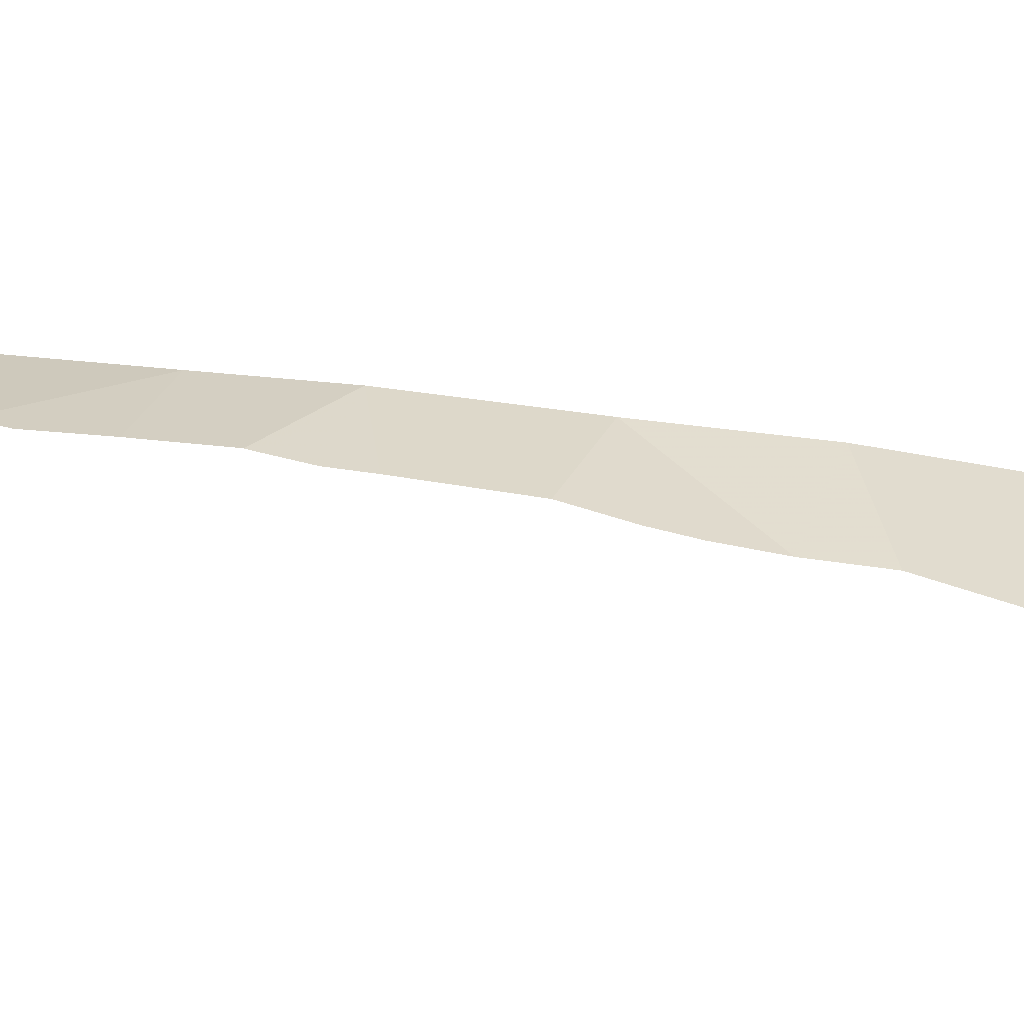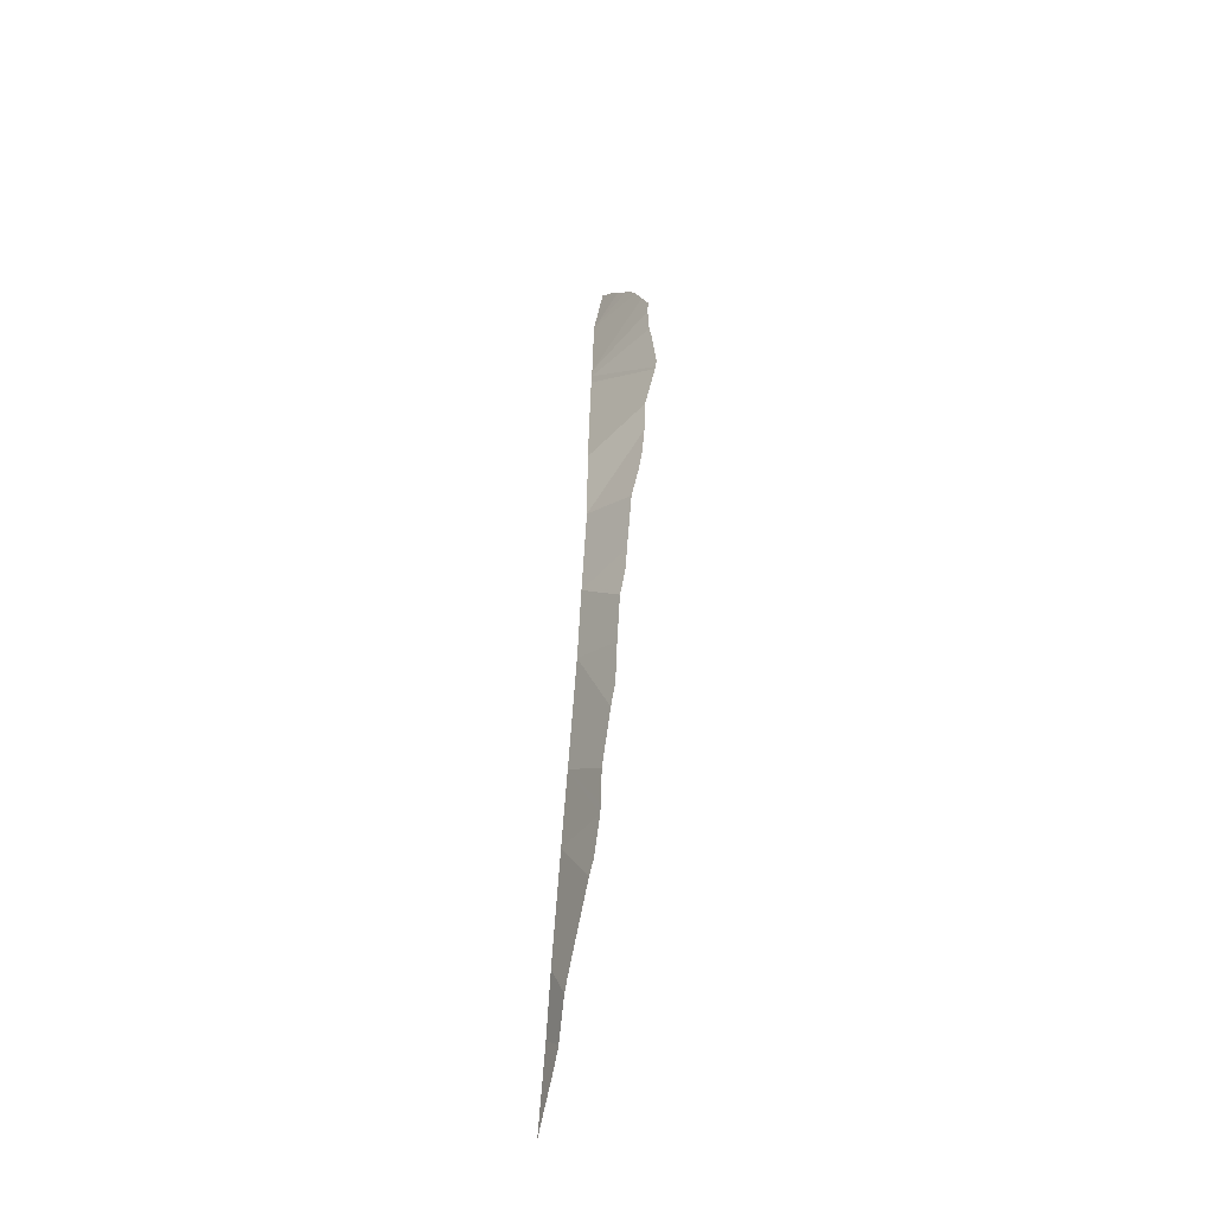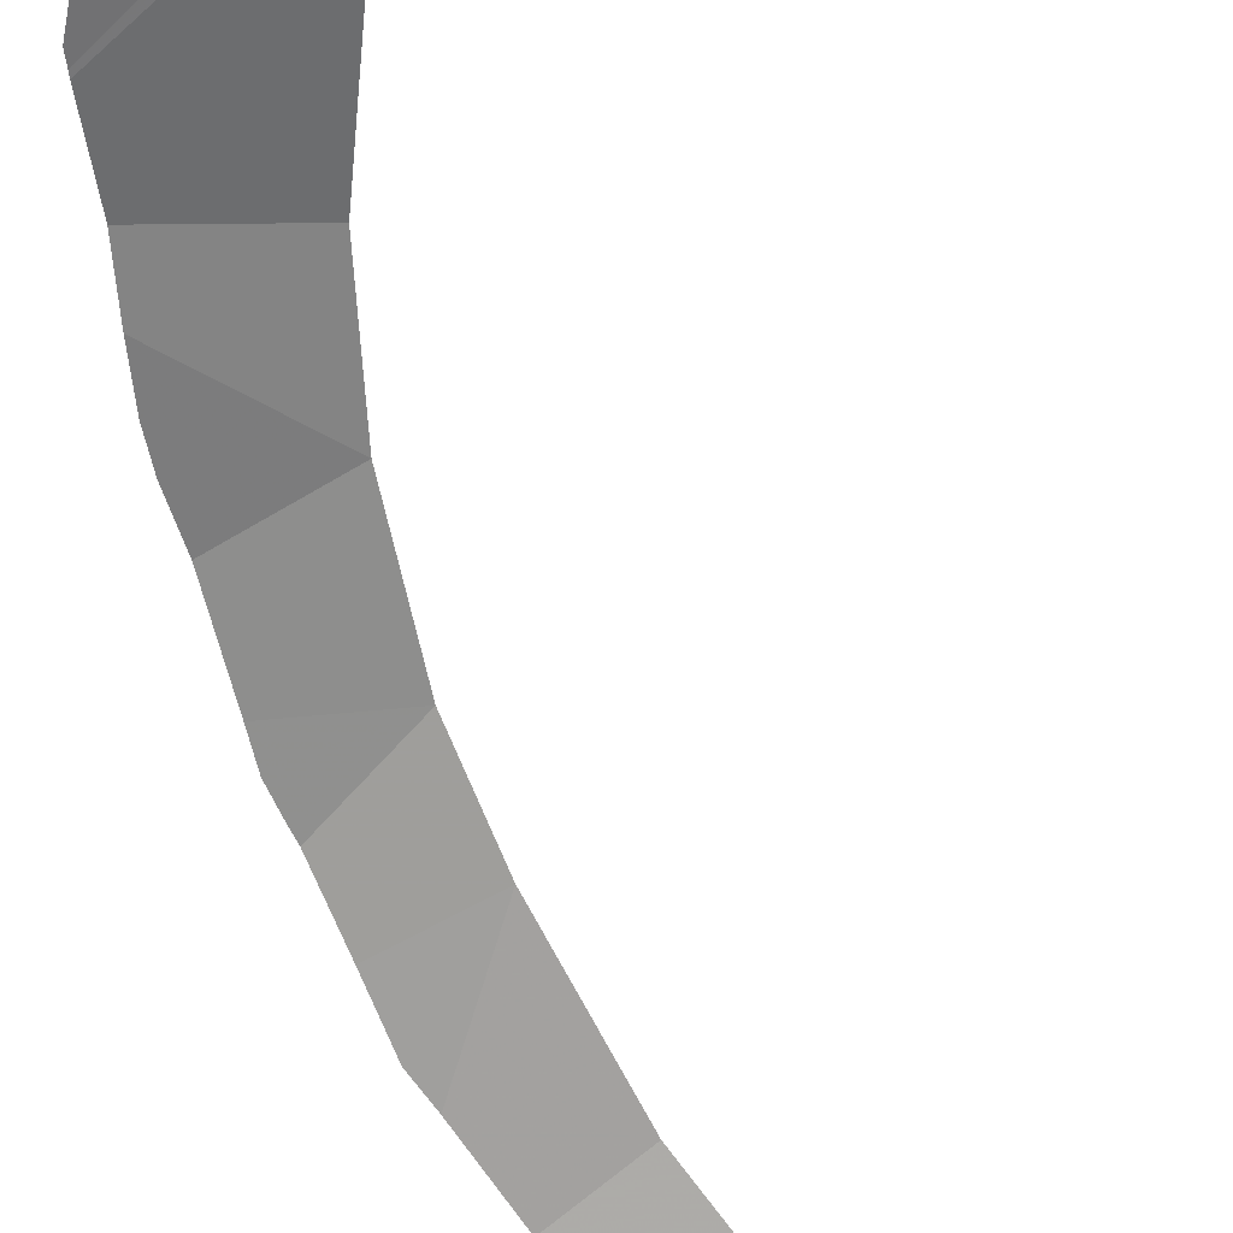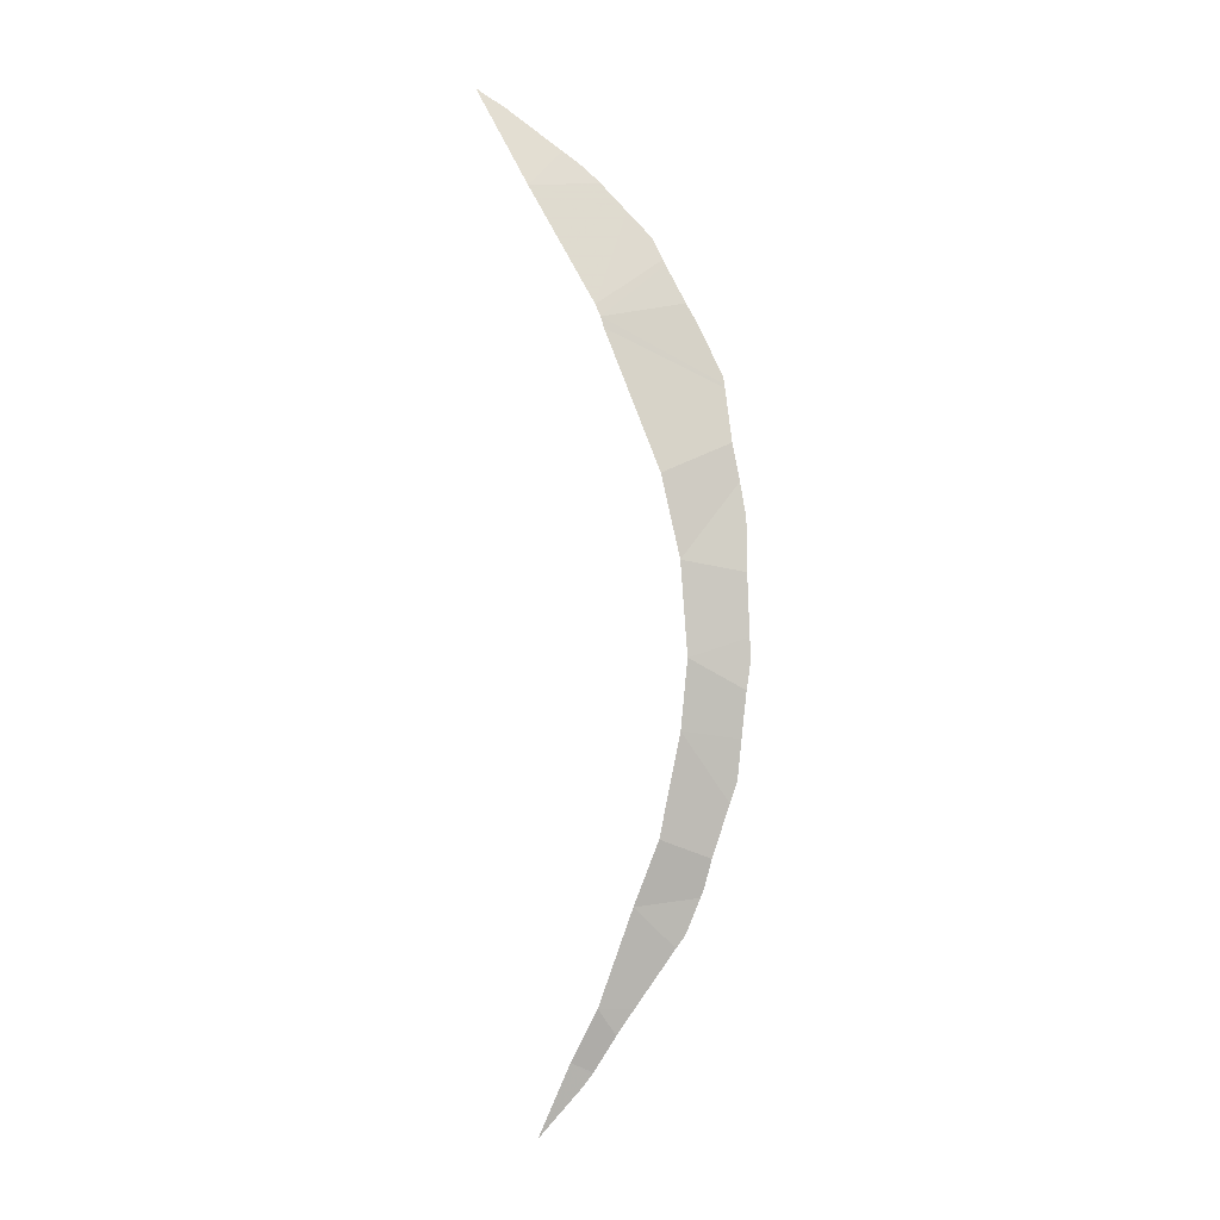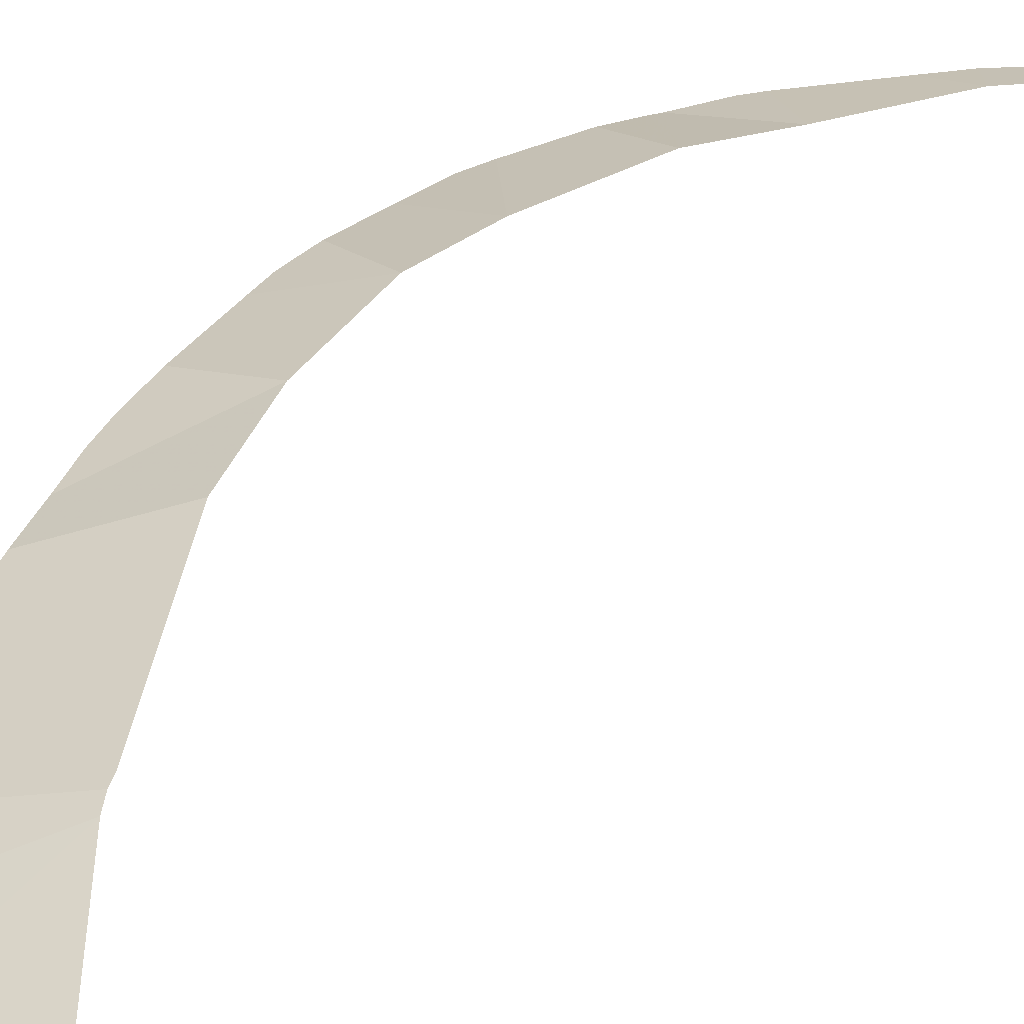
<metadata>
{"format":"obj","ext":"obj","renderer":"f3d","projection":"perspective","resolution":1024,"background":"white","views":[{"elev":16.9,"azim":-79.3,"up":"+Y"},{"elev":-31.1,"azim":-118.9,"up":"+Z"},{"elev":-67.4,"azim":16.4,"up":"+Y"},{"elev":3.6,"azim":-179.5,"up":"+Z"},{"elev":25.2,"azim":30.6,"up":"+Y"}]}
</metadata>
<code>
v -34.52 72.63 -40.56
v -34.6 72.68 -40.73
v -35.49 72.22 -39.99
v -35.68 73.46 -46.34
v -36.51 73.33 -46.47
v -36.58 73.32 -45.81
v -35.4 73.43 -47.83
v -35.05 73.33 -48.77
v -35.97 73.27 -48.65
v -36.3 72.58 -41.7
v -35.42 73.18 -42.87
v -36.4 72.81 -42.46
v -32.81 71.51 -37.43
v -33.58 72.09 -38.88
v -32.91 71.53 -37.51
v -34.58 71.9 -38.82
v -34.55 71.89 -38.79
v -34.28 71.82 -38.54
v -35.63 73.24 -49.36
v -35.76 73.24 -49.18
v -36.01 73.28 -48.54
v -34.95 72 -39.23
v -35.3 72.09 -39.6
v -35.68 73.33 -44.04
v -36.59 73.14 -44.22
v -36.6 73.03 -43.75
v -36.58 72.97 -43.43
v -33.64 71.69 -38.05
v -33.24 71.59 -37.73
v -34.05 71.77 -38.36
v -36.3 72.57 -41.66
v -36.28 72.54 -41.54
v -35.89 72.39 -40.74
v -35.78 73.45 -45.35
v -36.6 73.3 -45.69
v -36.36 73.33 -47.35
v -36.46 73.32 -47.05
v -36.64 73.26 -45.4
v -34.48 73.04 -51.18
v -34.18 73.06 -51
v -34.33 73.02 -51.38
v -34.5 73.05 -51.15
v -34.82 73.14 -50.6
v -34.56 73.2 -50.21
v -34.92 73.16 -50.45
v -33.73 72.93 -52.11
v -35.07 73.17 -50.21
v -36.12 73.33 -48.11
v -35.77 72.36 -40.53
v -35.45 72.2 -39.92
v -34.64 72.71 -40.89
v -36.5 72.88 -42.99
v -36.62 73.24 -45.09
f 3 2 1
f 6 5 4
f 9 8 7
f 12 11 10
f 15 14 13
f 17 16 14
f 17 14 18
f 20 19 8
f 20 8 9
f 9 7 21
f 22 1 14
f 14 16 22
f 23 1 22
f 26 25 24
f 26 24 27
f 29 28 14
f 29 14 15
f 18 14 30
f 30 14 28
f 32 31 2
f 32 2 33
f 4 34 6
f 6 34 35
f 37 36 4
f 37 4 5
f 35 34 38
f 41 40 39
f 39 40 42
f 40 44 43
f 43 42 40
f 43 44 45
f 46 40 41
f 45 44 47
f 44 8 19
f 19 47 44
f 21 7 48
f 7 4 36
f 36 48 7
f 33 2 49
f 49 2 3
f 3 1 50
f 50 1 23
f 11 51 10
f 51 2 31
f 31 10 51
f 27 24 52
f 52 24 11
f 11 12 52
f 38 34 53
f 53 34 24
f 24 25 53

</code>
